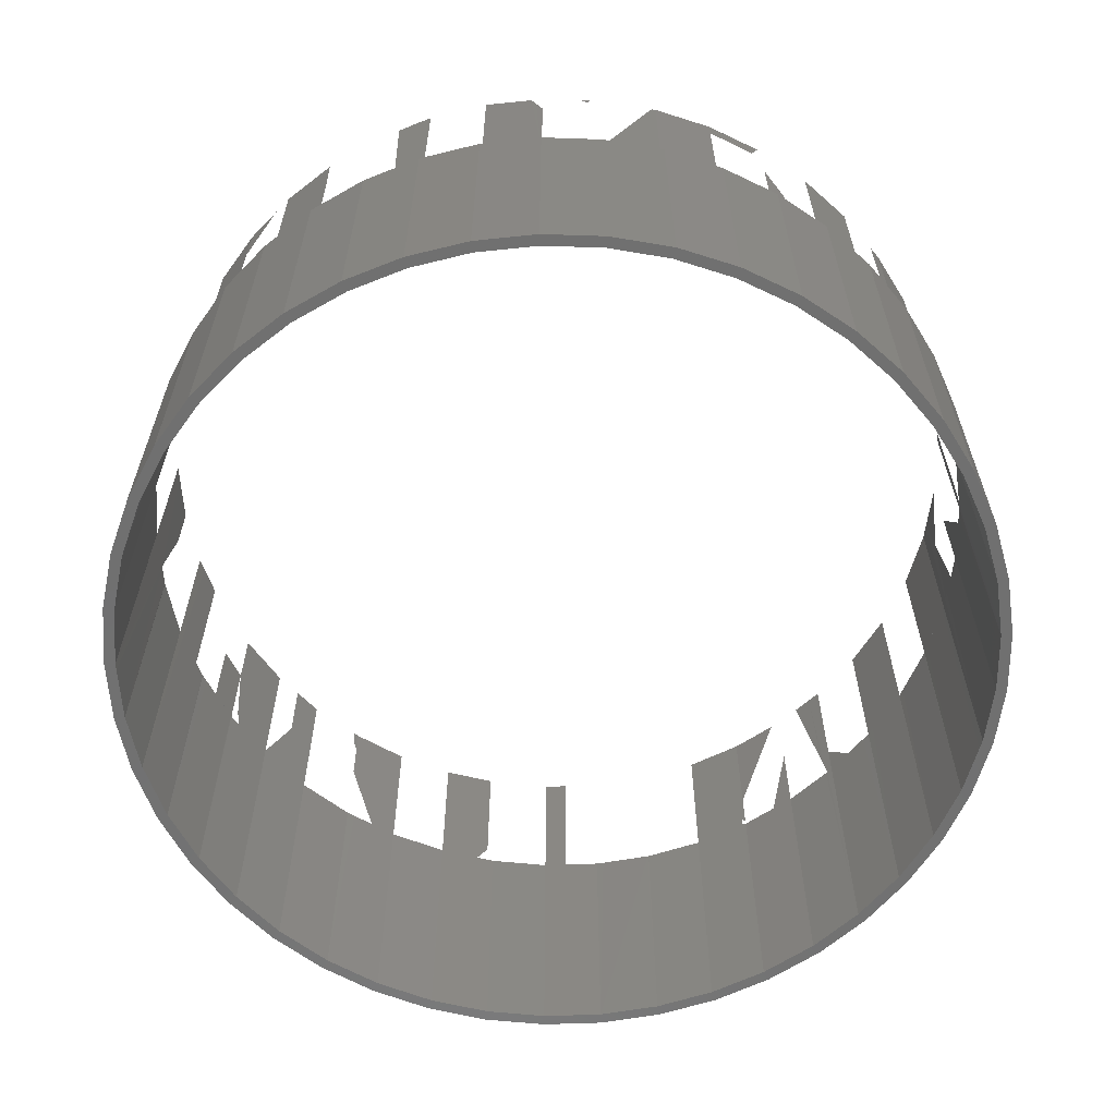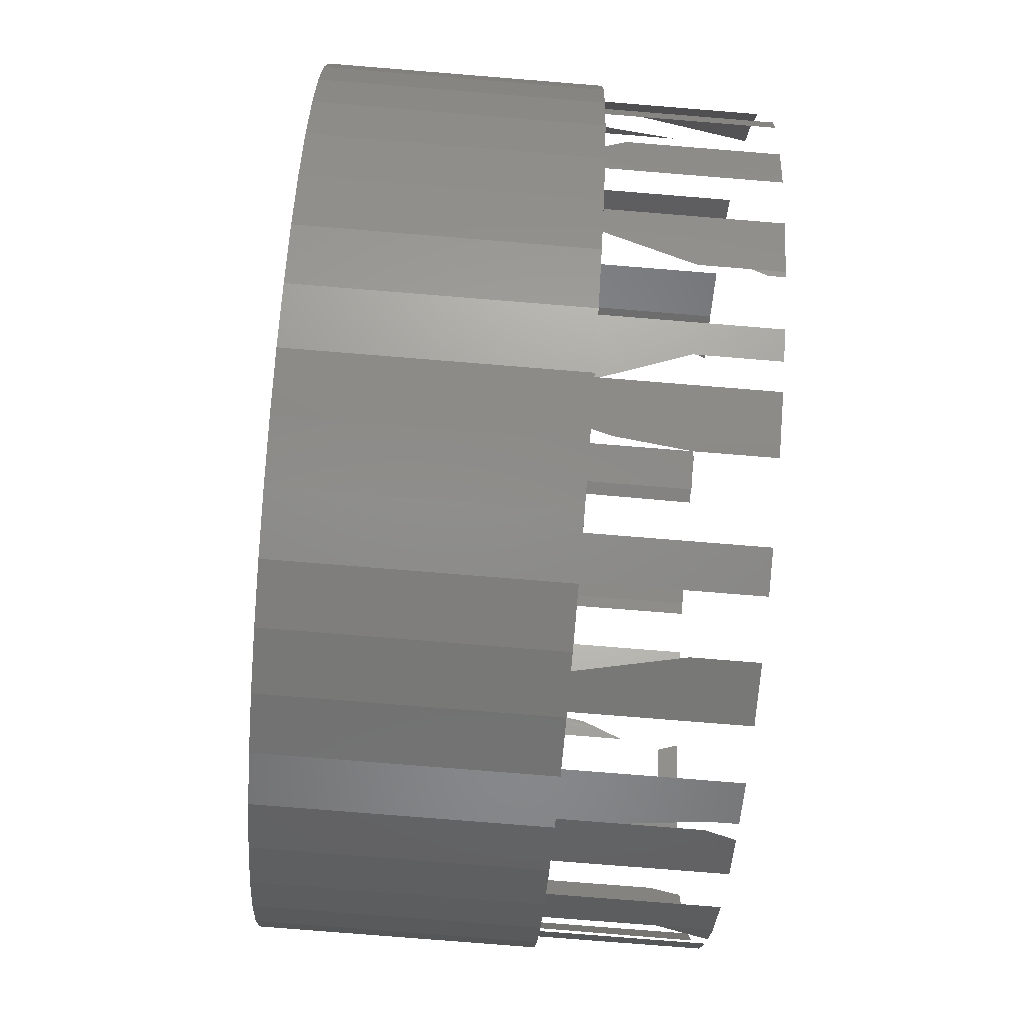
<metadata>
{"format":"stl","ext":"stl","renderer":"f3d","projection":"perspective","resolution":1024,"background":"white","views":[{"elev":-62.3,"azim":102.1,"up":"+Z"},{"elev":-78.6,"azim":-94.6,"up":"+Y"}]}
</metadata>
<code>
# stl→obj: 402 verts, 797 faces
v -3.997 0.143 0
v -3.997 0.143 2.5
v -3.939 0.696 2.5
v -3.978 -0.42 0
v -3.978 -0.42 2.5
v -3.939 0.696 0
v -3.805 1.232 0
v -3.898 0.139 0
v -3.878 -0.409 0
v -3.882 -0.965 0
v -3.84 0.679 0
v -3.898 0.139 2.5
v -3.897 0.129 2.5
v -3.882 -0.965 2.5
v -3.785 -0.941 2.5
v -3.881 -0.341 2.5
v -3.878 -0.409 2.5
v -3.822 -0.728 2.5
v -3.805 1.232 2.5
v -3.889 0.216 2.5
v -3.84 0.679 2.5
v -3.785 -0.941 0
v -3.75 -1.047 0
v -3.616 -1.461 0
v -3.709 -1.499 0
v -3.463 -2.002 0
v -3.761 -1.015 2.5
v -3.709 -1.499 2.5
v -3.616 -1.461 2.5
v -3.725 1.143 0
v -3.84 0.679 4
v -3.718 1.17 2.592
v -3.74 1.082 4
v -3.71 1.202 0
v -3.718 1.17 2.5
v -3.71 1.202 4
v -3.822 -0.728 3.399
v -3.804 -0.835 4
v -3.822 -0.728 4
v -3.785 -0.941 4
v -3.596 1.753 0
v -3.653 1.343 0
v -3.317 2.236 0
v -3.506 1.709 0
v -3.71 1.202 2.5
v -3.584 1.515 2.5
v -3.596 1.753 2.5
v -3.506 1.709 2.5
v -3.71 1.202 2.939
v -3.71 1.202 2.546
v -3.673 1.294 3.172
v -3.664 1.318 4
v -3.542 1.62 4
v -3.463 -2.002 2.5
v -3.612 -1.47 2.5
v -3.539 -1.618 2.5
v -3.376 -1.952 0
v -3.317 2.236 2.5
v -3.586 -1.523 2.687
v -3.586 -1.522 4
v -3.424 -1.854 4
v -3.376 -1.952 2.5
v -3.376 -1.952 4
v -3.506 1.709 3.319
v -3.234 2.18 0
v -3.273 2.113 2.5
v -3.291 -2.079 0
v -3.071 -2.404 0
v -3.15 -2.465 0
v -3.15 -2.465 2.5
v -2.713 -2.802 0
v -2.782 -2.874 0
v -2.348 -3.239 0
v -3.388 1.913 4
v -3.296 2.072 4
v -3.234 2.18 4
v -3.285 2.092 2.781
v -3.371 -1.96 2.5
v -3.109 -2.347 2.5
v -2.969 2.68 0
v -3.1 2.351 0
v -2.569 3.066 0
v -2.895 2.613 0
v -2.124 3.39 0
v -3.261 2.133 2.5
v -3.234 2.18 2.5
v -2.969 2.68 2.5
v -3.275 2.108 2.669
v -3.234 2.18 2.838
v -3.081 2.375 2.5
v -2.782 -2.874 2.5
v -3.071 -2.404 2.5
v -2.943 2.551 2.5
v -2.901 -2.593 2.5
v -3.071 -2.404 4
v -2.775 -2.733 3.026
v -2.713 -2.802 3.284
v -2.713 -2.802 4
v -2.795 -2.711 4
v -2.569 3.066 2.5
v -2.895 2.613 2.5
v -2.764 -2.745 2.5
v -2.806 2.699 4
v -2.505 2.989 0
v -2.505 2.989 2.5
v -2.895 2.613 4
v -2.505 2.989 4
v -2.713 -2.802 3.72
v -2.348 -3.239 2.5
v -2.713 -2.802 2.5
v -2.349 -3.107 2.5
v -2.289 -3.158 0
v -2.673 -2.835 3.861
v -2.673 -2.835 4
v -2.124 3.39 2.5
v -2.451 3.029 2.5
v -2.07 3.305 0
v -2.078 3.299 2.5
v -2.289 -3.158 2.5
v -2.062 -3.299 0
v -1.827 -3.446 0
v -1.874 -3.534 0
v -0.833 -3.912 0
v -1.874 -3.534 2.5
v -2.289 -3.158 4
v -2.051 -3.306 3.273
v -1.9 -3.4 2.783
v -1.827 -3.446 2.5
v -1.827 -3.446 2.544
v -2.05 -3.307 4
v -1.624 3.656 2.5
v -1.661 3.523 0
v -1.624 3.656 0
v -2.07 3.305 2.5
v -1.973 3.357 4
v -2.07 3.305 4
v -1.583 3.564 2.5
v -1.597 3.557 4
v -1.583 3.564 4
v -1.369 -3.758 0
v -1.442 -3.617 2.5
v -1.396 -3.637 2.5
v -1.369 -3.758 2.5
v -1.335 -3.664 2.5
v -1.813 -3.452 4
v -1.335 -3.664 0
v -1.401 -3.635 2.675
v -1.335 -3.664 3.314
v -1.335 -3.664 4
v -1.827 -3.446 4
v -1.433 -3.621 4
v -1.583 3.564 0
v -1.101 3.845 0
v -0.555 3.961 0
v -1.074 3.749 0
v 0 4 0
v -0.542 3.862 0
v -1.27 3.678 2.5
v -1.074 3.749 2.5
v -1.101 3.845 2.5
v -1.467 3.606 4
v -1.387 3.636 3.421
v -1.103 3.738 4
v -1.335 -3.664 3.318
v -0.833 -3.912 2.5
v -1.323 -3.668 3.319
v -1.047 -3.747 2.5
v -0.812 -3.815 0
v -1.047 -3.747 3.325
v -0.555 3.961 2.5
v -0.693 3.83 2.5
v -0.618 3.846 2.5
v -0.542 3.862 2.5
v -1.074 3.749 3.312
v -0.877 -3.796 2.5
v -0.812 -3.815 2.5
v -0.269 -3.891 0
v -0.276 -3.99 0
v -0.276 -3.99 2.5
v 0.269 -3.891 0
v 0.833 -3.912 0
v -0.802 -3.816 2.5
v -0.652 -3.837 2.5
v -0.652 -3.837 2.942
v -0.377 -3.875 4
v -0.269 -3.891 2.5
v -0.652 -3.837 4
v -0.269 -3.891 4
v 0 4 2.5
v -0.463 3.868 2.5
v -0.435 3.87 3.938
v -0.46 3.868 0
v -0.542 3.862 4
v -0.441 3.869 2.777
v -0.435 3.87 4
v -0.01 3.899 2.5
v 0 3.9 0
v 0.276 -3.99 0
v -0.259 -3.891 2.5
v 0.201 -3.891 2.5
v 0.269 -3.891 2.5
v 0.276 -3.99 2.5
v 0 3.9 2.5
v 0.011 3.899 0
v 0.491 3.866 2.5
v 0.108 3.892 4
v 0 3.9 4
v 0.504 3.865 2.603
v 0.514 3.864 4
v 0.555 3.961 0
v 0.542 3.862 0
v 1.101 3.845 0
v 1.624 3.656 0
v 0.532 3.863 2.5
v 0.542 3.862 2.5
v 0.555 3.961 2.5
v 0.278 -3.889 2.5
v 0.465 -3.863 2.5
v 0.752 -3.823 0
v 0.833 -3.912 2.5
v 0.269 -3.891 3.425
v 0.269 -3.891 4
v 0.284 -3.889 4
v 0.282 -3.889 3.363
v 0.812 -3.815 2.5
v 0.703 -3.83 4
v 0.812 -3.815 4
v 0.812 -3.815 0
v 0.608 3.848 2.5
v 1.074 3.749 0
v 1.064 3.751 2.5
v 1.074 3.749 2.5
v 1.101 3.845 2.5
v 0.821 -3.812 2.5
v 0.905 -3.788 0
v 1.369 -3.758 2.5
v 1.27 -3.683 2.5
v 1.335 -3.664 0
v 1.827 -3.446 0
v 1.369 -3.758 0
v 2.348 -3.239 0
v 1.874 -3.534 0
v 1.583 3.564 0
v 1.074 3.749 3.975
v 1.583 3.564 4
v 1.467 3.606 4
v 1.583 3.564 2.5
v 1.084 3.746 4
v 1.624 3.656 2.5
v 1.335 -3.664 2.5
v 1.349 -3.658 4
v 1.729 -3.489 4
v 1.335 -3.664 4
v 1.874 -3.534 2.5
v 1.741 -3.484 3.738
v 1.827 -3.446 2.5
v 1.827 -3.446 3.044
v 1.739 -3.485 4
v 1.992 3.347 0
v 1.681 3.512 4
v 1.69 3.508 2.827
v 2.07 3.305 2.5
v 1.688 3.509 4
v 2.124 3.39 2.5
v 2.124 3.39 0
v 2.061 3.31 2.827
v 1.839 -3.438 3.77
v 2.289 -3.158 0
v 1.827 -3.446 3.729
v 2.282 -3.162 2.5
v 2.289 -3.158 2.522
v 2.289 -3.158 4
v 1.909 -3.395 4
v 2.197 -3.215 4
v 2.348 -3.239 2.5
v 2.289 -3.158 2.5
v 2.07 3.305 0
v 2.07 3.305 2.827
v 2.505 2.989 0
v 2.157 3.242 4
v 2.07 3.305 4
v 2.505 2.989 2.5
v 2.505 2.989 4
v 2.569 3.066 0
v 3.317 2.236 0
v 2.895 2.613 0
v 2.569 3.066 2.5
v 2.493 2.998 4
v 2.349 -3.107 2.5
v 2.406 -3.059 0
v 2.55 -2.938 0
v 2.782 -2.874 0
v 2.713 -2.802 2.5
v 2.782 -2.874 2.5
v 2.707 2.794 2.5
v 2.713 -2.802 0
v 2.969 2.68 0
v 2.895 2.613 2.5
v 2.969 2.68 2.5
v 2.767 2.737 2.992
v 2.824 2.682 3.174
v 2.723 -2.791 4
v 2.999 -2.483 4
v 3.021 -2.46 0
v 2.713 -2.802 4
v 3.15 -2.465 2.5
v 3.071 -2.404 2.5
v 3.071 -2.404 4
v 3.071 -2.404 0
v 3.463 -2.002 0
v 3.15 -2.465 0
v 2.895 2.613 3.4
v 2.937 2.559 2.5
v 2.949 2.544 0
v 2.912 2.591 4
v 2.959 2.531 3.793
v 2.963 2.527 4
v 3.234 2.18 4
v 3.228 2.188 2.5
v 3.234 2.18 0
v 3.225 2.192 3.799
v 3.224 2.192 4
v 3.234 2.18 2.5
v 3.317 2.236 2.5
v 3.071 -2.404 3.506
v 3.077 -2.396 2.5
v 3.338 -2.009 2.5
v 3.376 -1.952 0
v 3.079 -2.393 3.524
v 3.278 -2.098 4
v 3.08 -2.391 4
v 3.376 -1.952 2.5
v 3.463 -2.002 2.5
v 3.234 2.18 3.799
v 3.268 2.121 2.5
v 3.269 2.118 0
v 3.596 1.753 2.5
v 3.234 2.18 2.833
v 3.506 1.709 2.5
v 3.271 2.116 2.722
v 3.288 2.086 4
v 3.506 1.709 4
v 3.345 1.988 2.5
v 3.506 1.709 0
v 3.498 1.722 4
v 3.596 1.753 0
v 3.805 1.232 0
v 3.383 -1.938 4
v 3.568 -1.56 4
v 3.616 -1.461 0
v 3.376 -1.952 4
v 3.616 -1.461 2.5
v 3.61 -1.474 3.963
v 3.616 -1.461 3.489
v 3.611 -1.472 4
v 3.882 -0.965 0
v 3.709 -1.499 0
v 3.709 -1.499 2.5
v 3.55 1.599 3.779
v 3.71 1.202 0
v 3.71 1.202 2.5
v 3.52 1.674 4
v 3.71 1.202 2.599
v 3.805 1.232 2.5
v 3.619 -1.452 2.5
v 3.68 -1.265 0
v 3.882 -0.965 2.5
v 3.764 -1.006 2.5
v 3.785 -0.941 0
v 3.727 1.136 2.5
v 3.734 1.108 0
v 3.838 0.688 2.5
v 3.732 1.113 4
v 3.736 1.099 3.908
v 3.736 1.097 4
v 3.757 1.013 4
v 3.84 0.679 0
v 3.785 -0.941 2.5
v 3.786 -0.931 2.5
v 3.828 -0.694 2.5
v 3.865 -0.485 0
v 3.978 -0.42 2.5
v 3.939 0.696 0
v 3.997 0.143 0
v 3.84 0.679 2.5
v 3.939 0.696 2.5
v 3.821 -0.733 4
v 3.825 -0.711 3.15
v 3.878 -0.409 4
v 3.86 -0.516 4
v 3.878 -0.409 2.5
v 3.878 -0.409 0
v 3.852 0.572 3.979
v 3.898 0.139 0
v 3.84 0.679 3.69
v 3.898 0.139 2.5
v 3.846 0.622 3.842
v 3.896 0.155 3.987
v 3.895 0.061 2.5
v 3.997 0.143 2.5
v 3.978 -0.42 0
v 3.898 0.139 3.988
f 1 2 3
f 1 4 5
f 1 5 2
f 1 6 7
f 1 3 6
f 1 8 9
f 1 10 4
f 1 9 10
f 1 11 8
f 1 7 11
f 2 5 12
f 2 12 3
f 4 10 5
f 5 13 12
f 5 10 14
f 5 14 15
f 5 16 13
f 5 17 16
f 5 18 17
f 5 15 18
f 6 3 19
f 6 19 7
f 3 12 20
f 3 20 21
f 3 21 19
f 8 12 13
f 8 13 9
f 8 20 12
f 8 11 20
f 13 16 9
f 20 11 21
f 10 9 22
f 10 22 23
f 10 23 24
f 10 25 14
f 10 24 26
f 10 26 25
f 14 27 15
f 14 25 28
f 14 28 29
f 14 29 27
f 16 17 9
f 9 17 18
f 9 18 22
f 11 7 30
f 11 30 21
f 21 31 32
f 21 33 31
f 21 30 34
f 21 35 19
f 21 32 35
f 21 34 33
f 31 33 36
f 31 36 32
f 18 37 38
f 18 38 22
f 18 15 37
f 37 39 38
f 37 15 40
f 37 40 39
f 39 40 38
f 7 19 41
f 7 34 30
f 7 42 34
f 7 41 43
f 7 44 42
f 7 43 44
f 19 35 45
f 19 45 46
f 19 47 41
f 19 46 48
f 19 48 47
f 38 15 22
f 38 40 15
f 22 15 27
f 22 27 23
f 27 29 23
f 23 29 24
f 33 35 32
f 33 32 49
f 33 34 35
f 33 49 36
f 35 34 45
f 32 50 49
f 32 36 50
f 34 42 45
f 45 42 46
f 49 36 51
f 49 51 36
f 36 51 52
f 36 52 53
f 36 53 51
f 25 26 54
f 25 54 28
f 28 54 29
f 51 53 52
f 42 44 46
f 24 29 55
f 24 55 56
f 24 56 57
f 24 57 26
f 29 54 55
f 55 54 56
f 41 47 58
f 41 58 43
f 47 48 58
f 59 60 61
f 59 56 62
f 59 61 56
f 59 62 63
f 59 63 60
f 60 63 61
f 46 44 48
f 46 48 64
f 46 64 48
f 56 54 62
f 56 61 57
f 44 43 65
f 44 66 48
f 44 65 66
f 48 66 58
f 26 57 67
f 26 67 68
f 26 69 70
f 26 70 54
f 26 68 71
f 26 72 69
f 26 71 73
f 26 73 72
f 54 70 62
f 61 62 57
f 61 63 62
f 74 75 76
f 74 77 75
f 74 76 77
f 57 62 78
f 57 78 67
f 62 70 78
f 78 70 79
f 78 79 67
f 43 58 80
f 43 81 65
f 43 80 82
f 43 83 81
f 43 82 84
f 43 84 83
f 58 66 85
f 58 85 86
f 58 86 87
f 58 87 80
f 75 77 88
f 75 88 89
f 75 89 76
f 67 79 68
f 77 86 88
f 77 76 86
f 88 85 89
f 88 86 85
f 66 65 85
f 85 65 89
f 65 81 90
f 65 90 89
f 86 89 90
f 86 90 87
f 69 72 91
f 69 91 70
f 70 92 79
f 70 91 92
f 79 92 68
f 81 93 90
f 81 83 93
f 90 93 87
f 68 92 94
f 68 94 71
f 92 95 96
f 92 94 96
f 92 91 94
f 92 96 94
f 92 96 97
f 92 97 98
f 92 98 95
f 95 99 96
f 95 98 99
f 80 87 100
f 80 100 82
f 87 93 101
f 87 101 100
f 93 83 101
f 94 91 102
f 94 102 71
f 83 103 101
f 83 104 105
f 83 105 103
f 83 84 104
f 101 106 105
f 101 103 106
f 101 105 100
f 106 103 107
f 106 107 105
f 103 105 107
f 99 97 96
f 99 108 97
f 99 98 108
f 72 73 109
f 72 109 91
f 91 110 102
f 91 109 110
f 102 110 71
f 71 110 111
f 71 111 112
f 71 112 73
f 110 109 111
f 97 108 98
f 108 98 113
f 108 113 98
f 98 113 114
f 98 114 113
f 82 100 115
f 82 115 84
f 100 105 115
f 104 116 105
f 104 84 117
f 104 117 116
f 105 116 115
f 116 118 115
f 116 117 118
f 111 109 119
f 111 119 112
f 73 112 120
f 73 120 121
f 73 122 109
f 73 121 123
f 73 123 122
f 109 122 124
f 109 124 119
f 112 119 120
f 119 125 126
f 119 126 125
f 119 126 127
f 119 127 126
f 119 127 121
f 119 124 128
f 119 121 120
f 119 128 129
f 119 129 127
f 125 126 130
f 125 130 126
f 84 115 131
f 84 132 117
f 84 133 132
f 84 131 133
f 115 118 134
f 115 134 131
f 118 117 134
f 117 135 134
f 117 132 135
f 134 136 137
f 134 135 136
f 134 137 131
f 136 135 138
f 136 138 139
f 136 139 137
f 135 132 138
f 127 129 121
f 122 140 124
f 122 123 140
f 124 141 128
f 124 142 141
f 124 140 143
f 124 143 144
f 124 144 142
f 121 129 145
f 121 145 141
f 121 141 146
f 121 146 123
f 128 141 147
f 128 147 148
f 128 148 149
f 128 149 150
f 129 150 145
f 150 151 145
f 150 149 151
f 145 151 147
f 145 147 141
f 132 133 152
f 132 152 138
f 133 131 153
f 133 153 154
f 133 155 152
f 133 154 156
f 133 157 155
f 133 156 157
f 131 137 158
f 131 158 159
f 131 160 153
f 131 159 160
f 138 152 139
f 152 161 139
f 152 162 161
f 152 158 162
f 152 155 158
f 137 139 162
f 137 162 158
f 139 161 163
f 139 163 162
f 161 162 163
f 141 142 146
f 151 148 147
f 151 164 148
f 151 149 164
f 142 144 146
f 140 123 165
f 140 165 143
f 143 165 144
f 146 144 166
f 146 166 167
f 146 167 168
f 146 168 123
f 144 148 166
f 144 149 148
f 144 166 164
f 144 167 169
f 144 169 166
f 144 165 167
f 148 164 166
f 166 169 167
f 158 155 159
f 153 160 170
f 153 170 154
f 160 159 171
f 160 171 172
f 160 172 173
f 160 173 170
f 155 171 159
f 155 157 171
f 159 174 171
f 159 171 174
f 167 175 168
f 167 165 175
f 175 165 176
f 175 176 168
f 123 168 177
f 123 178 179
f 123 179 165
f 123 177 180
f 123 180 181
f 123 181 178
f 165 179 176
f 168 176 182
f 168 182 183
f 168 183 177
f 176 179 182
f 182 179 183
f 171 157 172
f 183 184 185
f 183 185 177
f 183 179 186
f 183 186 184
f 184 187 185
f 184 186 188
f 184 188 187
f 187 188 185
f 172 157 173
f 154 170 189
f 154 189 156
f 170 173 189
f 157 190 191
f 157 192 190
f 157 191 173
f 157 156 192
f 173 193 194
f 173 190 189
f 173 194 190
f 173 191 193
f 193 191 194
f 193 191 195
f 193 195 191
f 190 192 196
f 190 194 191
f 190 196 189
f 192 197 196
f 192 156 197
f 185 186 177
f 185 188 186
f 178 198 179
f 178 181 198
f 179 199 186
f 179 200 199
f 179 201 200
f 179 198 202
f 179 202 201
f 177 186 199
f 177 199 200
f 177 200 180
f 196 197 203
f 196 203 189
f 197 156 204
f 197 204 205
f 197 206 203
f 197 205 206
f 203 207 208
f 203 206 207
f 203 205 189
f 203 208 205
f 207 206 209
f 207 209 208
f 156 189 210
f 156 211 204
f 156 210 212
f 156 212 213
f 156 213 211
f 189 205 214
f 189 214 215
f 189 215 216
f 189 216 210
f 204 211 205
f 206 205 208
f 206 208 209
f 200 201 180
f 180 201 217
f 180 217 218
f 180 218 219
f 180 219 181
f 201 202 220
f 201 220 217
f 221 222 223
f 221 224 222
f 221 223 224
f 222 224 225
f 222 226 223
f 222 225 227
f 222 227 226
f 198 181 220
f 198 220 202
f 217 220 218
f 224 223 226
f 224 218 225
f 224 226 218
f 218 226 228
f 218 228 219
f 218 220 225
f 205 211 214
f 214 211 215
f 211 229 215
f 211 230 229
f 211 213 230
f 215 229 216
f 210 216 212
f 216 229 231
f 216 231 232
f 216 232 233
f 216 233 212
f 229 230 231
f 226 225 228
f 226 227 225
f 219 228 181
f 228 225 234
f 228 234 235
f 228 235 181
f 225 220 236
f 225 236 234
f 234 237 235
f 234 236 237
f 181 235 238
f 181 238 239
f 181 240 236
f 181 236 220
f 181 239 241
f 181 242 240
f 181 241 242
f 235 237 238
f 231 230 232
f 230 243 232
f 230 213 243
f 232 244 245
f 232 246 244
f 232 243 246
f 232 247 233
f 232 245 247
f 244 248 245
f 244 246 248
f 248 246 245
f 212 233 213
f 233 247 249
f 233 249 213
f 237 250 238
f 237 236 250
f 238 250 251
f 238 251 252
f 238 252 239
f 250 253 251
f 250 236 254
f 250 255 253
f 250 256 257
f 250 257 255
f 250 254 256
f 253 252 251
f 253 258 252
f 253 255 258
f 240 242 254
f 240 254 236
f 246 243 245
f 243 213 259
f 243 260 245
f 243 261 260
f 243 259 261
f 247 245 261
f 247 261 262
f 247 262 249
f 245 260 263
f 245 263 261
f 213 249 264
f 213 265 259
f 213 264 265
f 249 262 264
f 260 261 263
f 261 259 266
f 261 266 262
f 252 258 255
f 252 255 239
f 255 257 239
f 239 257 267
f 239 267 268
f 239 268 241
f 256 269 257
f 256 254 270
f 256 270 271
f 256 271 272
f 256 272 269
f 257 269 267
f 269 272 267
f 267 273 274
f 267 274 268
f 267 272 273
f 242 241 275
f 242 275 254
f 254 276 270
f 254 275 276
f 273 272 274
f 259 277 266
f 259 265 277
f 266 277 278
f 266 278 262
f 277 265 279
f 277 280 278
f 277 279 280
f 262 281 282
f 262 282 264
f 278 280 281
f 281 280 283
f 281 283 282
f 265 264 284
f 265 284 285
f 265 286 279
f 265 285 286
f 264 282 287
f 264 287 284
f 280 288 283
f 280 279 288
f 274 270 268
f 274 271 270
f 274 272 271
f 270 276 268
f 268 276 289
f 268 289 290
f 268 290 241
f 276 275 289
f 241 290 291
f 241 291 292
f 241 292 275
f 275 293 289
f 275 292 294
f 275 294 293
f 289 291 290
f 289 293 291
f 288 279 282
f 288 282 283
f 279 295 282
f 279 286 295
f 282 295 287
f 291 296 292
f 291 293 296
f 284 287 297
f 284 297 285
f 287 295 298
f 287 298 299
f 287 299 297
f 295 300 298
f 295 301 300
f 295 286 301
f 296 293 302
f 296 302 303
f 296 303 304
f 296 304 292
f 293 305 302
f 293 294 306
f 293 307 305
f 293 306 307
f 305 303 302
f 305 307 308
f 305 308 303
f 300 301 298
f 292 304 309
f 292 309 310
f 292 311 306
f 292 306 294
f 292 310 311
f 301 286 298
f 301 298 312
f 301 312 298
f 286 313 298
f 286 314 313
f 286 285 314
f 298 313 299
f 315 316 317
f 315 317 318
f 315 318 316
f 313 314 319
f 313 319 299
f 314 320 319
f 314 285 320
f 316 321 317
f 316 318 321
f 317 322 318
f 317 321 322
f 297 299 285
f 299 319 323
f 299 323 324
f 299 324 285
f 303 309 304
f 303 307 309
f 303 325 307
f 303 308 325
f 309 307 326
f 309 326 327
f 309 327 328
f 309 328 310
f 307 325 308
f 307 306 326
f 325 308 329
f 325 329 308
f 308 329 330
f 308 331 329
f 308 330 331
f 326 306 327
f 329 331 330
f 311 310 306
f 306 332 327
f 306 310 333
f 306 333 332
f 322 321 334
f 322 334 318
f 321 318 334
f 319 320 323
f 320 335 323
f 320 336 335
f 320 285 336
f 323 335 337
f 323 337 324
f 338 318 339
f 338 340 334
f 338 339 340
f 334 340 341
f 334 341 318
f 318 341 342
f 318 342 339
f 335 336 343
f 335 343 337
f 336 285 344
f 336 344 343
f 340 343 345
f 340 345 341
f 340 339 343
f 341 345 342
f 285 324 337
f 285 346 347
f 285 337 346
f 285 347 344
f 327 332 328
f 343 344 345
f 343 339 337
f 328 332 348
f 328 348 349
f 328 349 350
f 328 350 310
f 332 351 348
f 332 333 352
f 332 353 351
f 332 352 354
f 332 354 353
f 351 349 348
f 351 353 355
f 351 355 349
f 310 350 356
f 310 357 333
f 310 356 357
f 333 357 358
f 333 358 352
f 345 344 342
f 344 359 342
f 344 360 361
f 344 361 359
f 344 347 360
f 339 342 361
f 339 361 337
f 342 362 359
f 342 359 362
f 342 359 361
f 359 361 363
f 359 363 361
f 349 353 354
f 349 355 353
f 349 352 350
f 349 354 352
f 346 337 347
f 337 361 364
f 337 364 347
f 350 352 365
f 350 365 366
f 350 366 356
f 352 358 367
f 352 367 365
f 365 368 366
f 365 367 368
f 366 368 369
f 366 369 356
f 357 356 367
f 357 367 358
f 360 370 361
f 360 371 370
f 360 347 371
f 361 370 364
f 370 371 372
f 370 372 364
f 373 374 375
f 373 376 374
f 371 347 377
f 371 377 372
f 375 374 376
f 368 378 369
f 368 367 378
f 369 378 379
f 369 379 380
f 369 380 381
f 369 381 356
f 378 367 382
f 378 382 379
f 379 382 380
f 347 364 383
f 347 383 384
f 347 384 377
f 364 372 385
f 364 385 386
f 364 386 383
f 387 388 389
f 387 390 388
f 387 389 390
f 388 380 391
f 388 390 380
f 388 391 389
f 380 390 392
f 380 392 381
f 380 382 391
f 372 377 385
f 377 393 385
f 377 394 393
f 377 384 394
f 385 395 396
f 385 397 395
f 385 393 397
f 385 396 386
f 395 397 396
f 397 393 398
f 397 398 396
f 393 394 398
f 390 391 392
f 390 389 391
f 381 392 356
f 392 391 399
f 392 399 394
f 392 394 384
f 392 384 356
f 391 382 400
f 391 400 399
f 356 401 382
f 356 382 367
f 356 384 401
f 399 396 394
f 399 400 396
f 398 394 396
f 398 396 402
f 398 402 396
f 396 400 386
f 383 386 384
f 386 400 384
f 401 384 382
f 382 384 400

</code>
